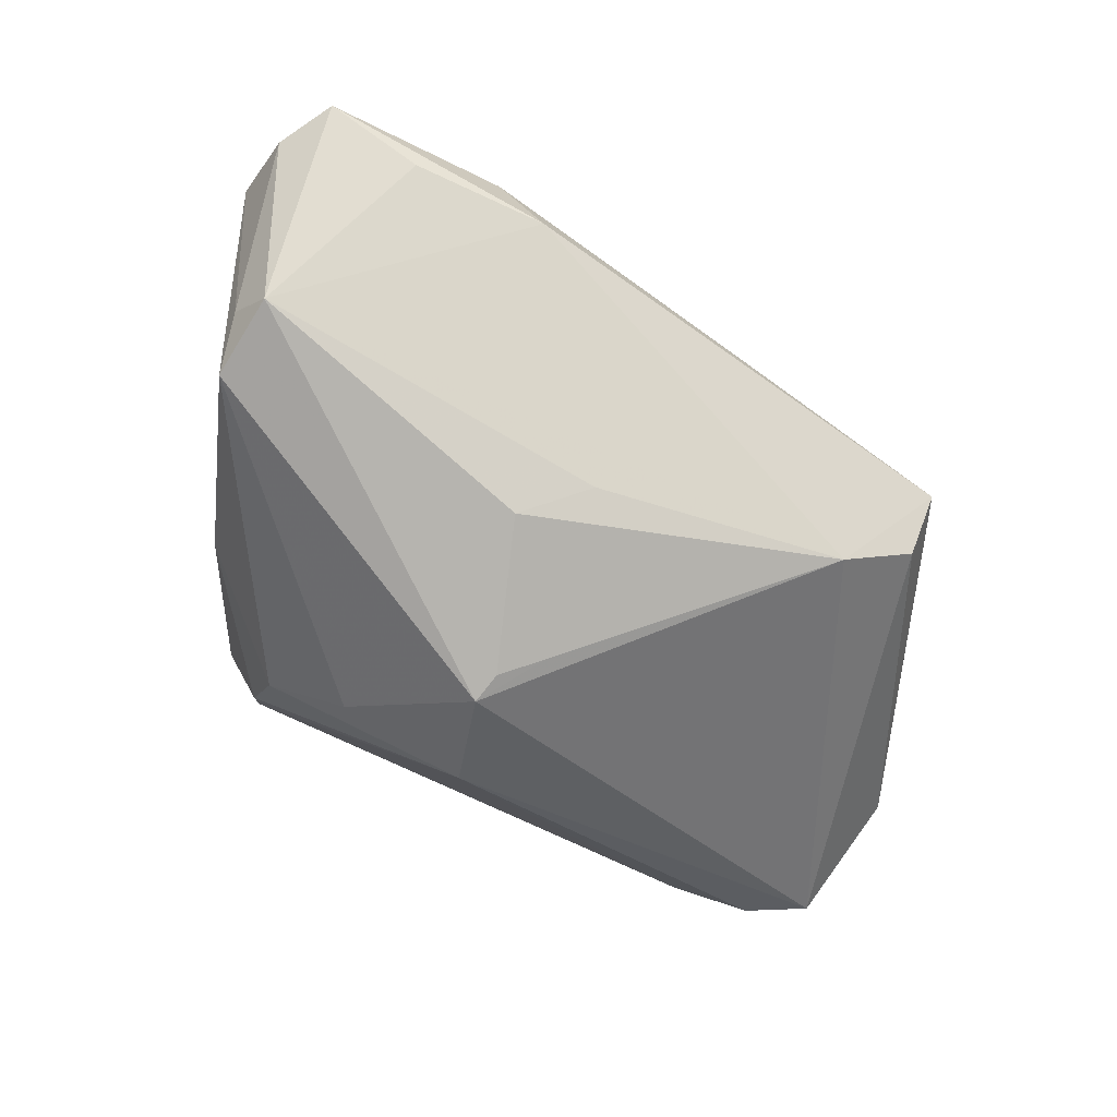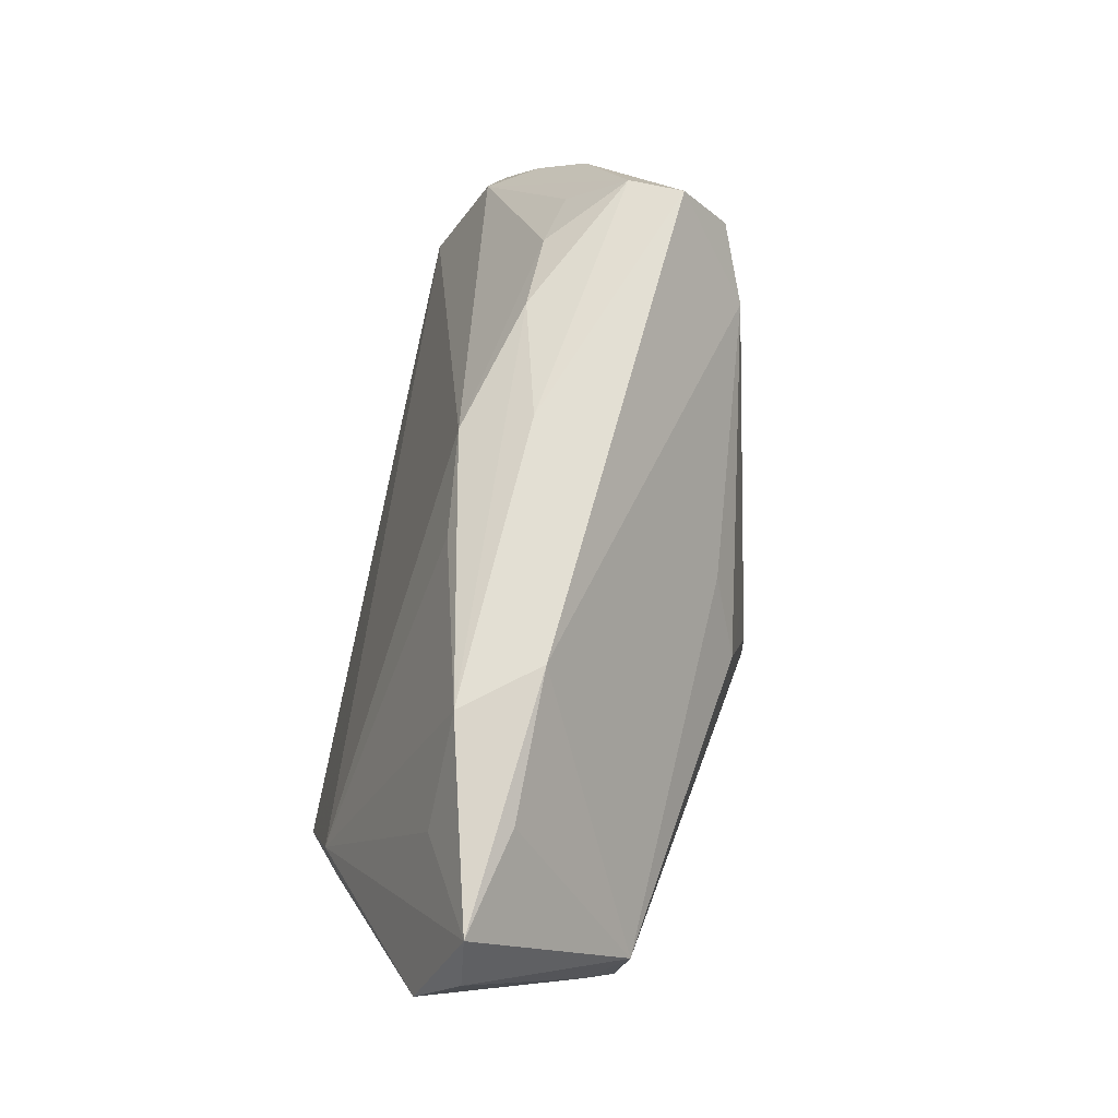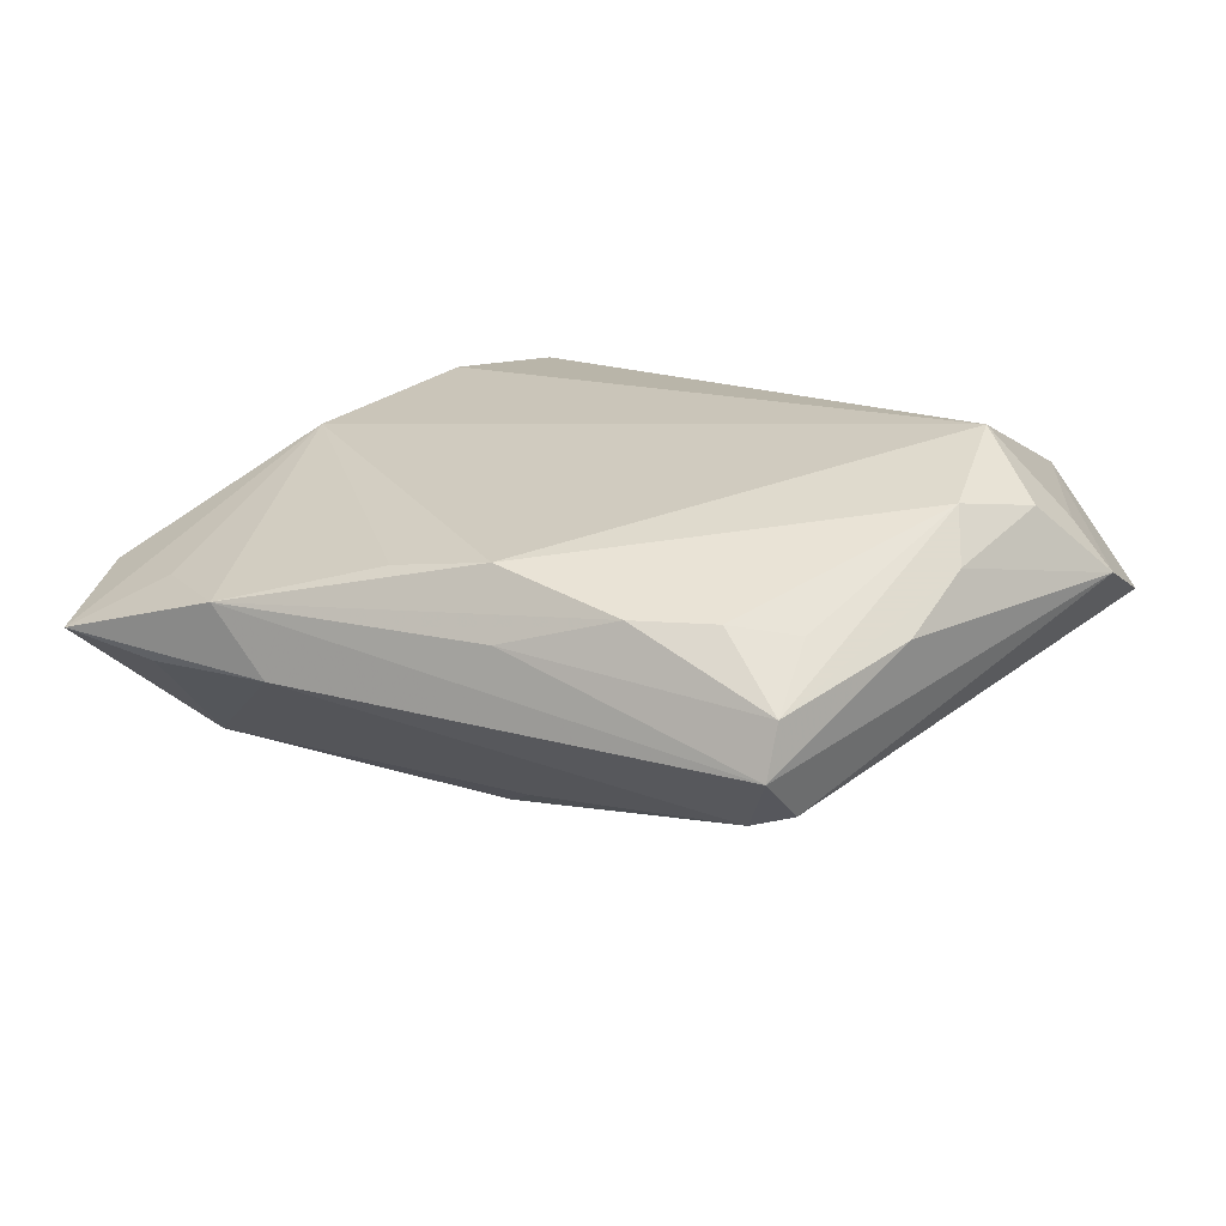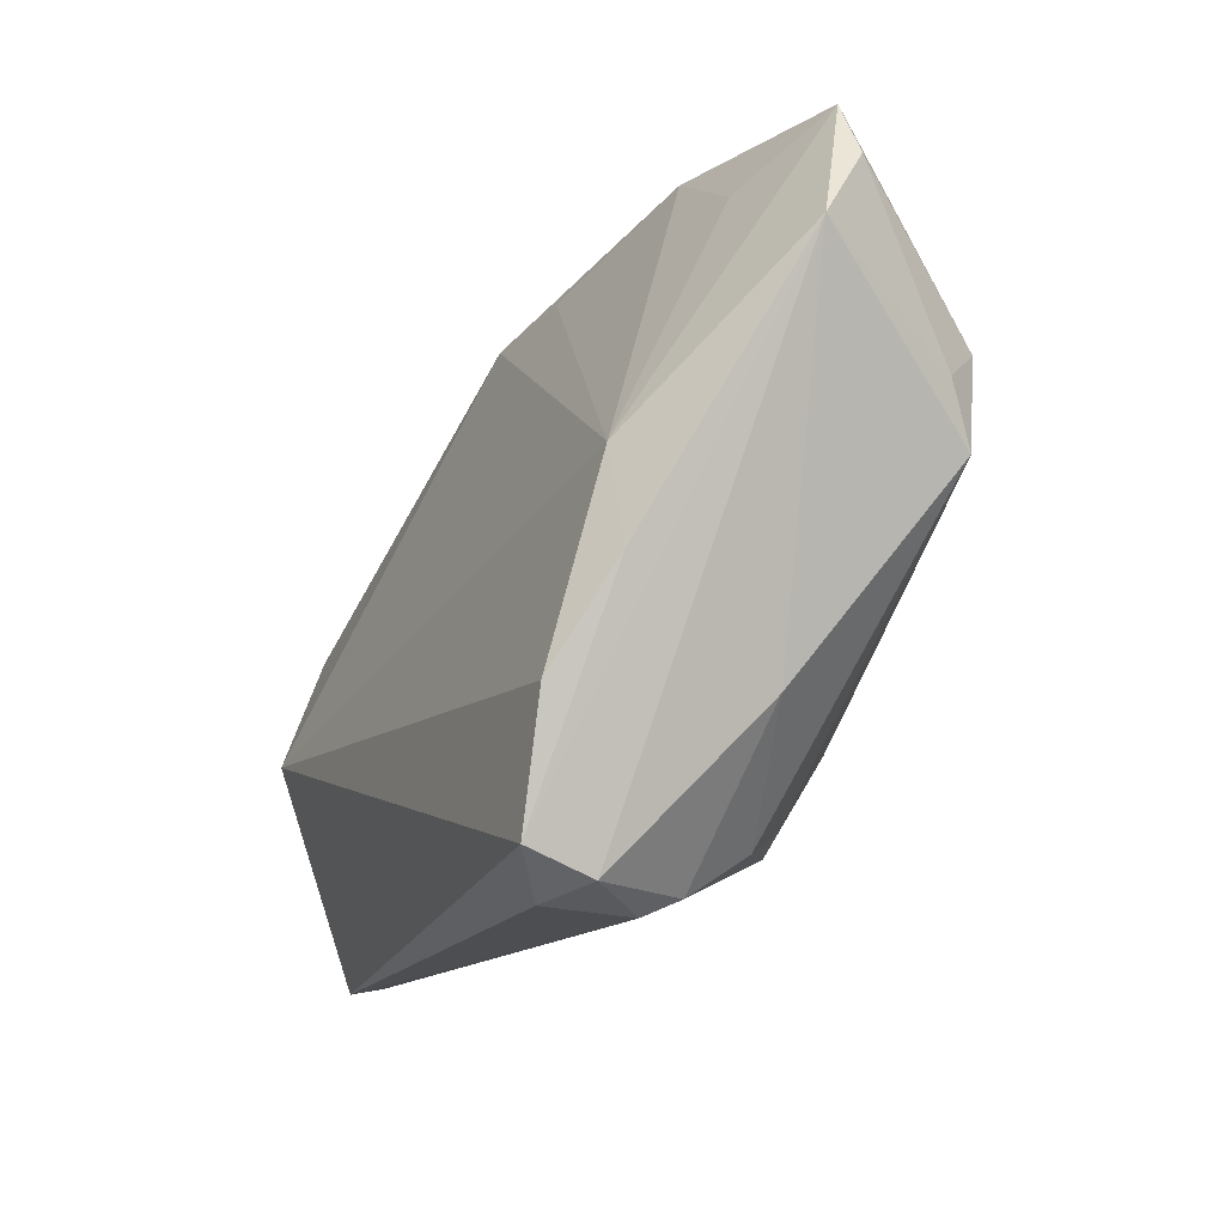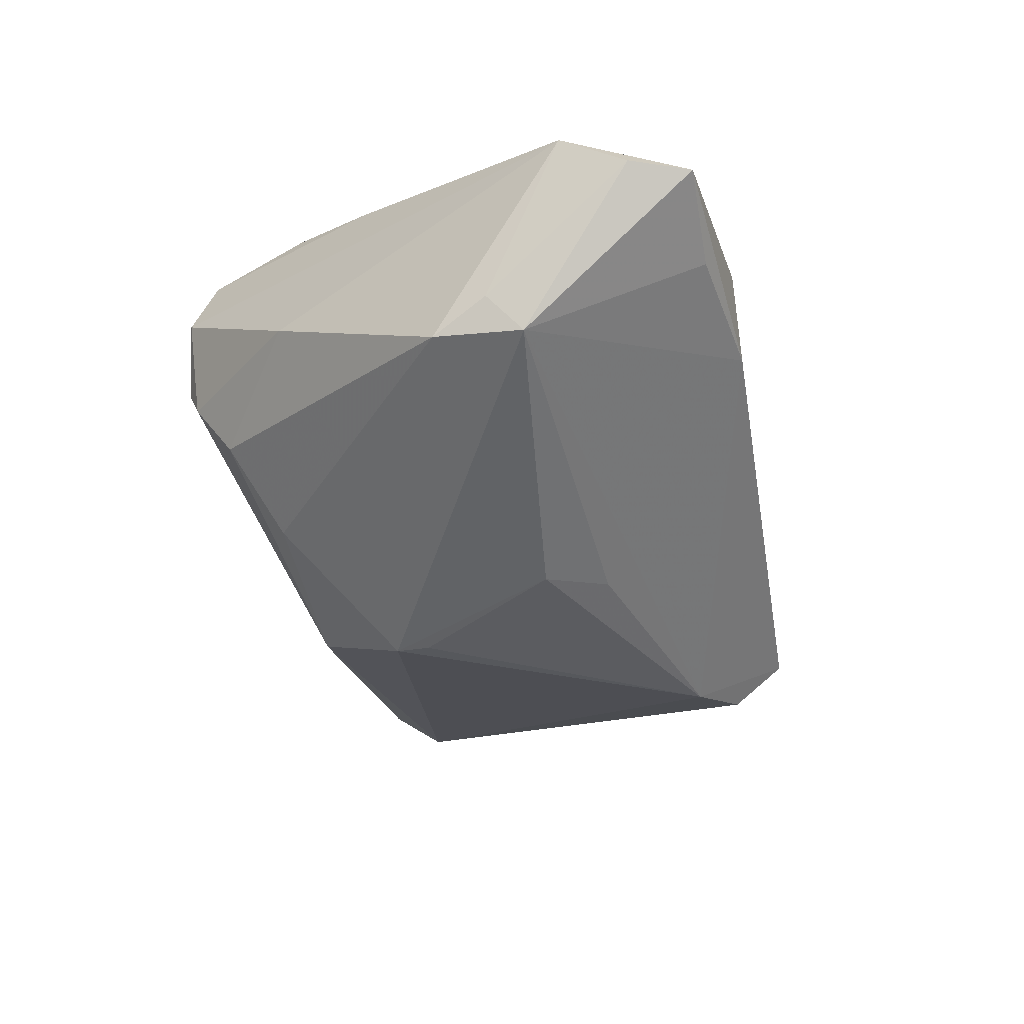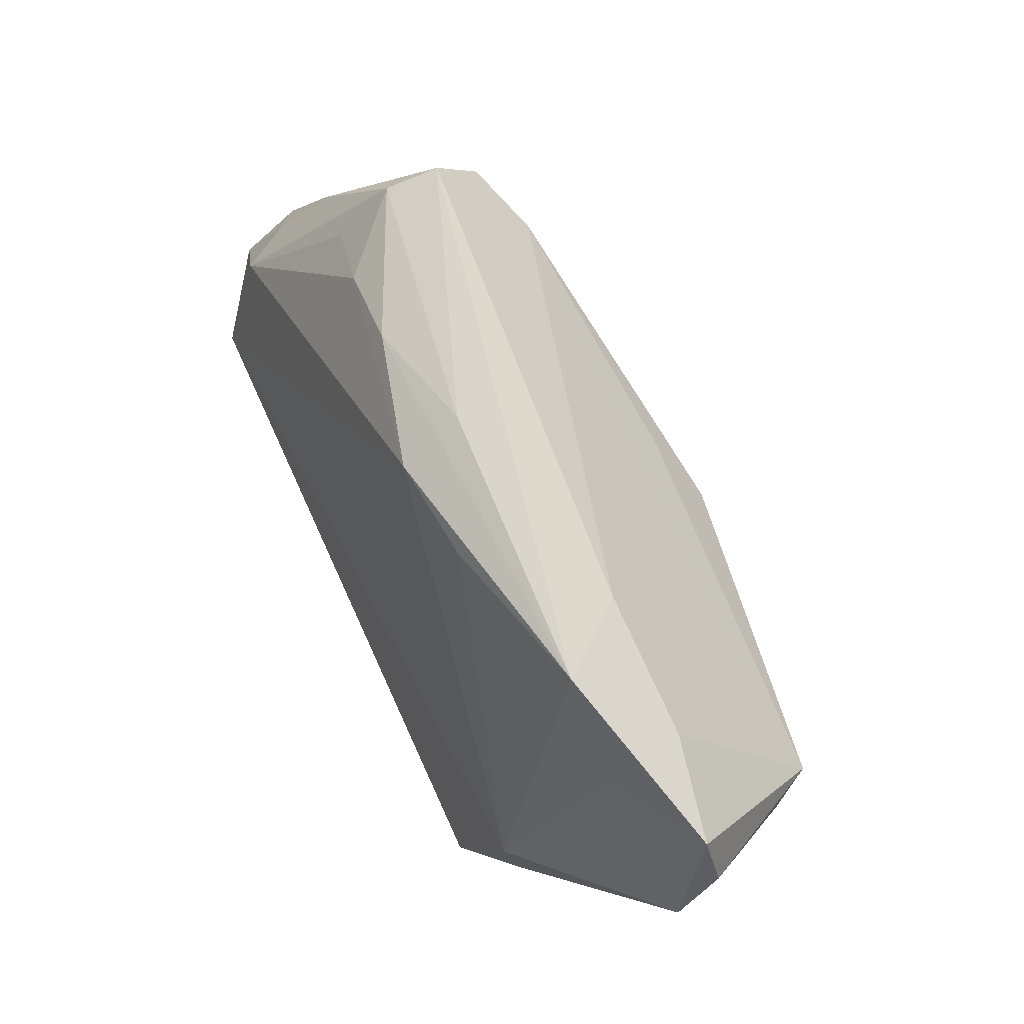
<metadata>
{"format":"obj","ext":"obj","renderer":"f3d","projection":"perspective","resolution":1024,"background":"white","views":[{"elev":-75.9,"azim":153.2,"up":"+Z"},{"elev":75.2,"azim":101.4,"up":"+Y"},{"elev":13.4,"azim":-147.2,"up":"+Z"},{"elev":-16.2,"azim":64.7,"up":"+Y"},{"elev":-43.1,"azim":107.7,"up":"+Z"},{"elev":77.9,"azim":65.4,"up":"+Y"}]}
</metadata>
<code>
v -0.03102 0.02786 0.005211
v 0.04628 0.007696 -0.0185
v -0.04813 0.008546 0.009512
v -0.0009265 -0.024 -0.02059
v 0.02504 -0.03577 0.0179
v -0.002967 -0.00431 -0.02537
v 0.04796 0.01476 -0.01548
v 0.03017 -0.03112 0.02167
v -0.03926 -0.03611 0.01331
v 0.0246 -0.0289 -0.005418
v 0.02627 0.04062 0.002809
v 0.006667 0.03379 0.00801
v -0.04674 -0.0313 0.001802
v -0.05118 -0.003132 0.01456
v 0.04525 0.01858 -0.01984
v 0.05272 0.03373 -0.0033
v 0.008137 0.009864 -0.02494
v -0.03839 -0.03534 0.00953
v -0.005726 0.03245 0.009487
v 0.03811 0.03407 0.003306
v -0.03046 0.02117 -0.01806
v 0.001466 -0.008394 -0.02654
v -0.04252 -0.009211 0.02167
v -0.02172 0.03185 0.005261
v 0.03076 -0.03405 0.01414
v 0.03878 -0.0163 -0.001226
v 0.0007875 0.01622 -0.02143
v -0.04601 0.005102 0.01554
v 0.01956 0.03972 -0.005462
v 0.03453 -0.01662 0.02167
v 0.002275 -0.01238 -0.02674
v 0.04051 -0.004876 0.01596
v -0.03839 0.03173 -0.009426
v 0.04885 0.04063 -0.003033
v -0.03837 0.02505 -0.01457
v 0.02552 -0.03412 0.002579
v -0.05386 -0.02709 0.00129
v -0.04643 0.01635 0.003297
v 0.01521 -0.02442 -0.01358
v -0.03825 0.02371 0.004101
v -0.039 0.03048 -0.002935
v 0.05431 0.02586 0.001829
v -0.05703 -0.0113 0.006445
v 0.02448 -0.03611 0.006884
v -0.05198 -0.01156 0.01182
v 0.03654 0.03906 -0.005603
v -0.007849 0.03557 0.001515
v 0.03859 0.006064 0.01689
f 37 9 43
f 4 37 31
f 23 9 8
f 23 48 19
f 44 25 5
f 5 9 44
f 5 25 8
f 8 9 5
f 31 37 21
f 8 25 42
f 9 37 13
f 37 4 13
f 31 2 39
f 39 4 31
f 30 23 8
f 48 23 30
f 43 9 45
f 9 23 45
f 19 48 12
f 16 42 7
f 7 42 2
f 26 42 25
f 2 42 26
f 44 9 18
f 9 13 18
f 18 4 44
f 18 13 4
f 44 4 36
f 36 25 44
f 36 26 25
f 24 1 19
f 28 23 19
f 19 1 28
f 32 42 48
f 48 30 32
f 8 42 32
f 32 30 8
f 48 20 11
f 11 12 48
f 19 12 11
f 11 24 19
f 22 17 31
f 15 7 2
f 15 2 31
f 31 17 15
f 16 7 15
f 2 26 10
f 26 36 10
f 10 39 2
f 4 39 10
f 10 36 4
f 23 28 14
f 43 45 14
f 14 45 23
f 1 24 41
f 35 21 37
f 35 33 21
f 35 37 43
f 43 33 35
f 34 11 20
f 34 42 16
f 34 20 48
f 48 42 34
f 16 15 34
f 21 17 6
f 17 22 6
f 31 21 6
f 6 22 31
f 27 17 21
f 21 15 27
f 27 15 17
f 40 28 1
f 1 41 40
f 40 41 28
f 47 11 33
f 33 41 47
f 24 11 47
f 47 41 24
f 38 33 43
f 38 41 33
f 33 11 29
f 11 34 29
f 21 33 29
f 29 15 21
f 28 41 3
f 41 38 3
f 3 14 28
f 43 14 3
f 3 38 43
f 46 34 15
f 15 29 46
f 46 29 34

</code>
